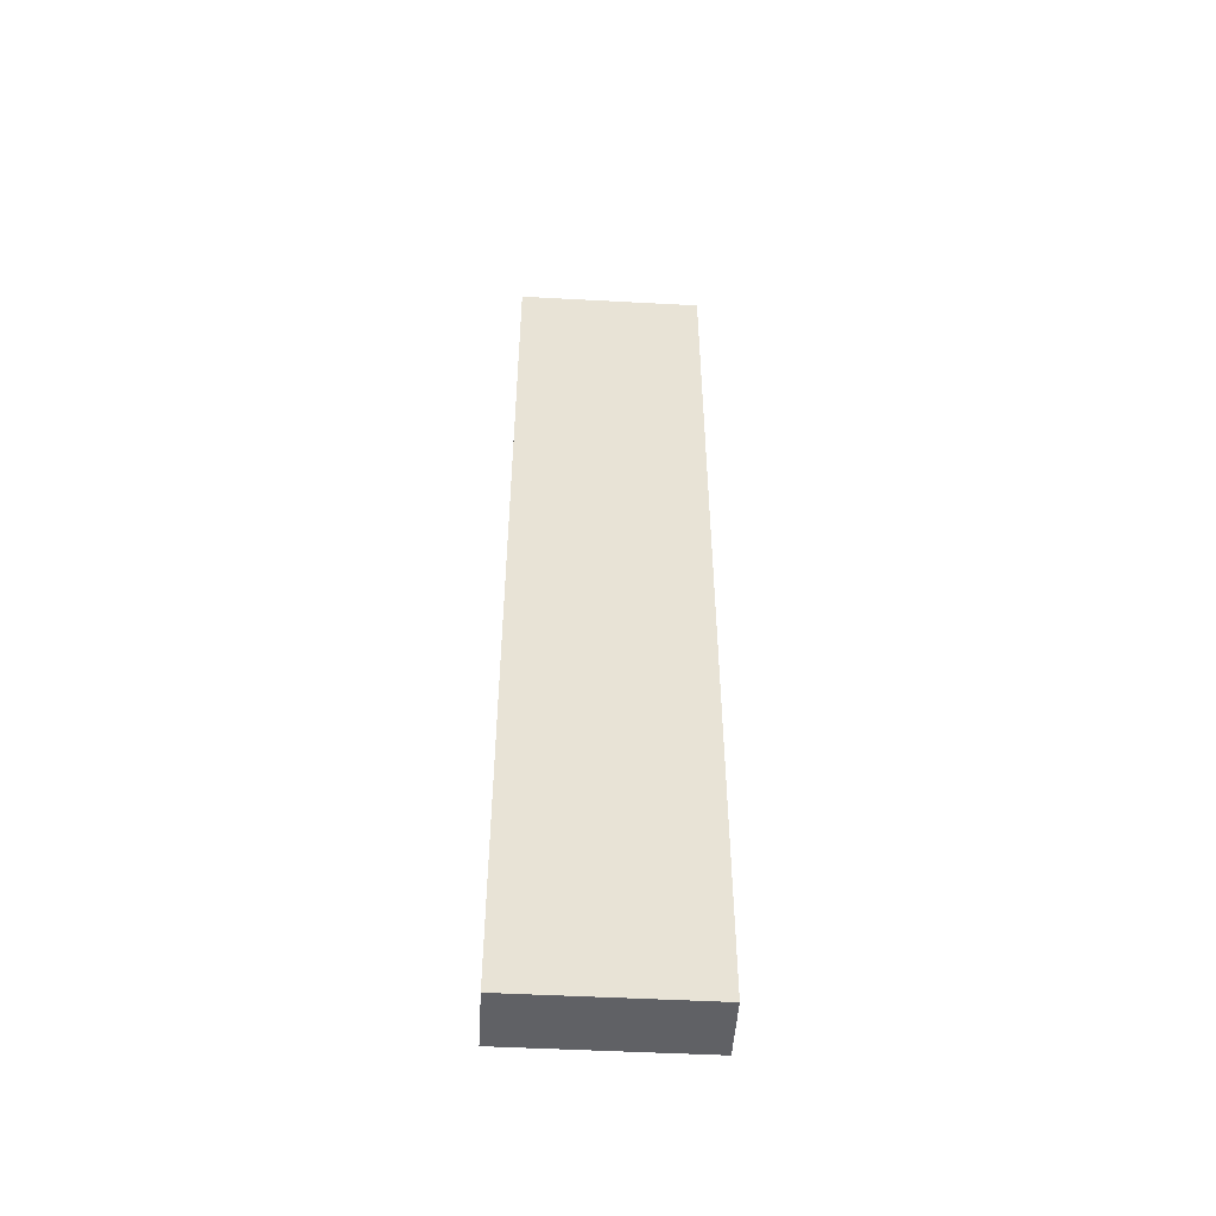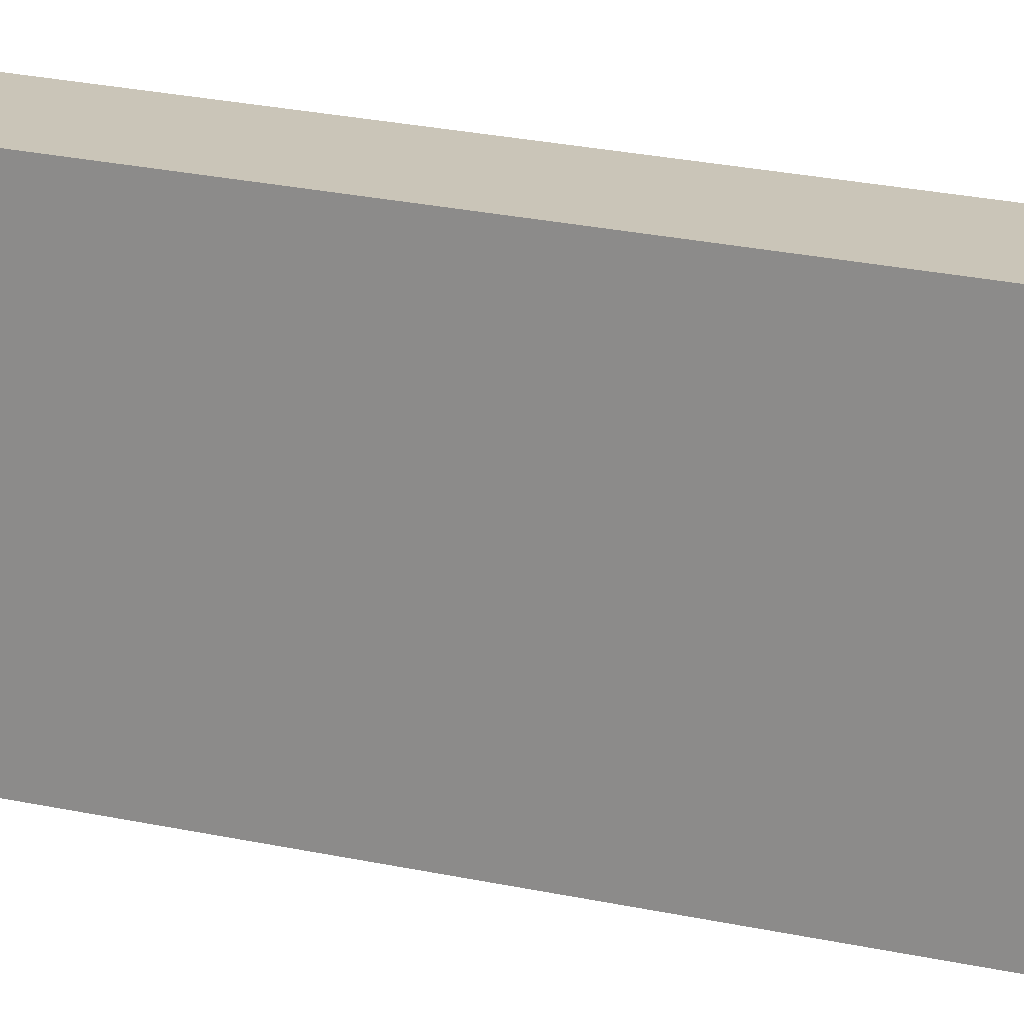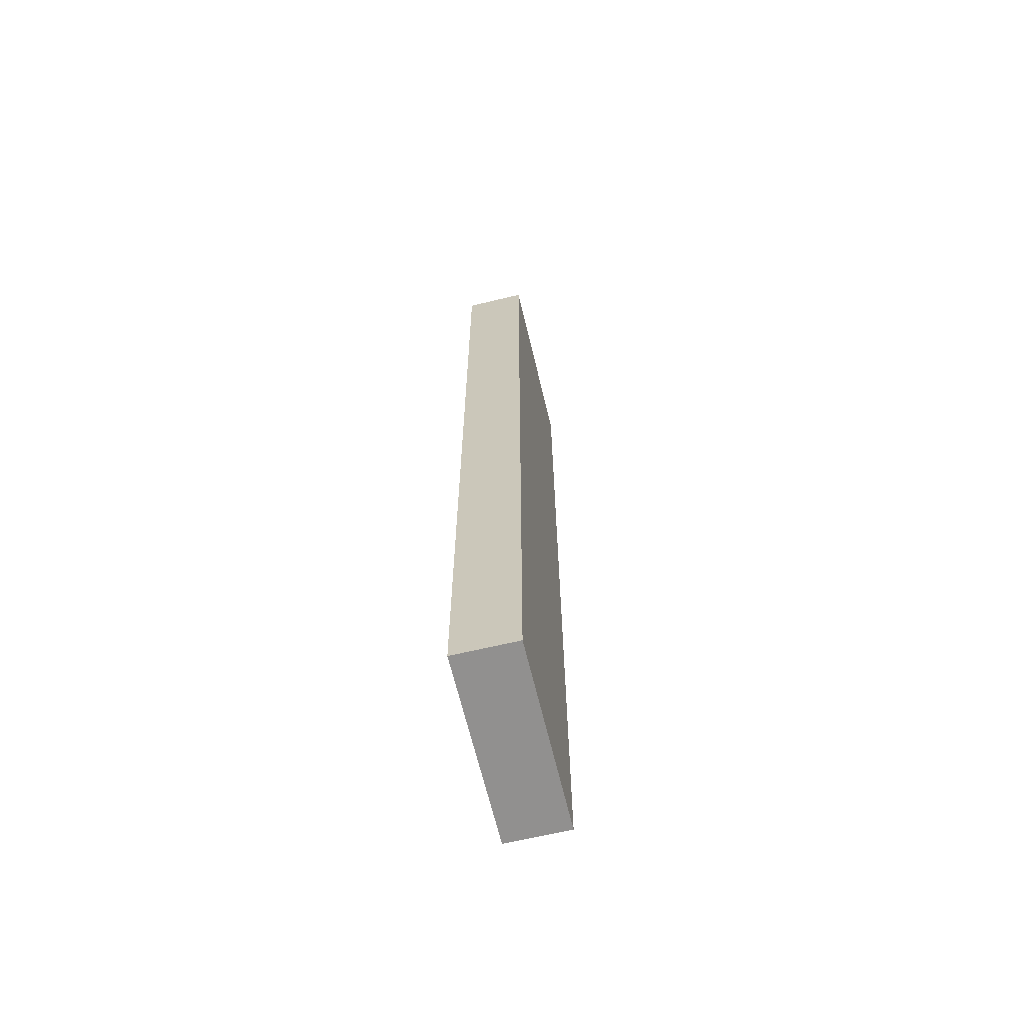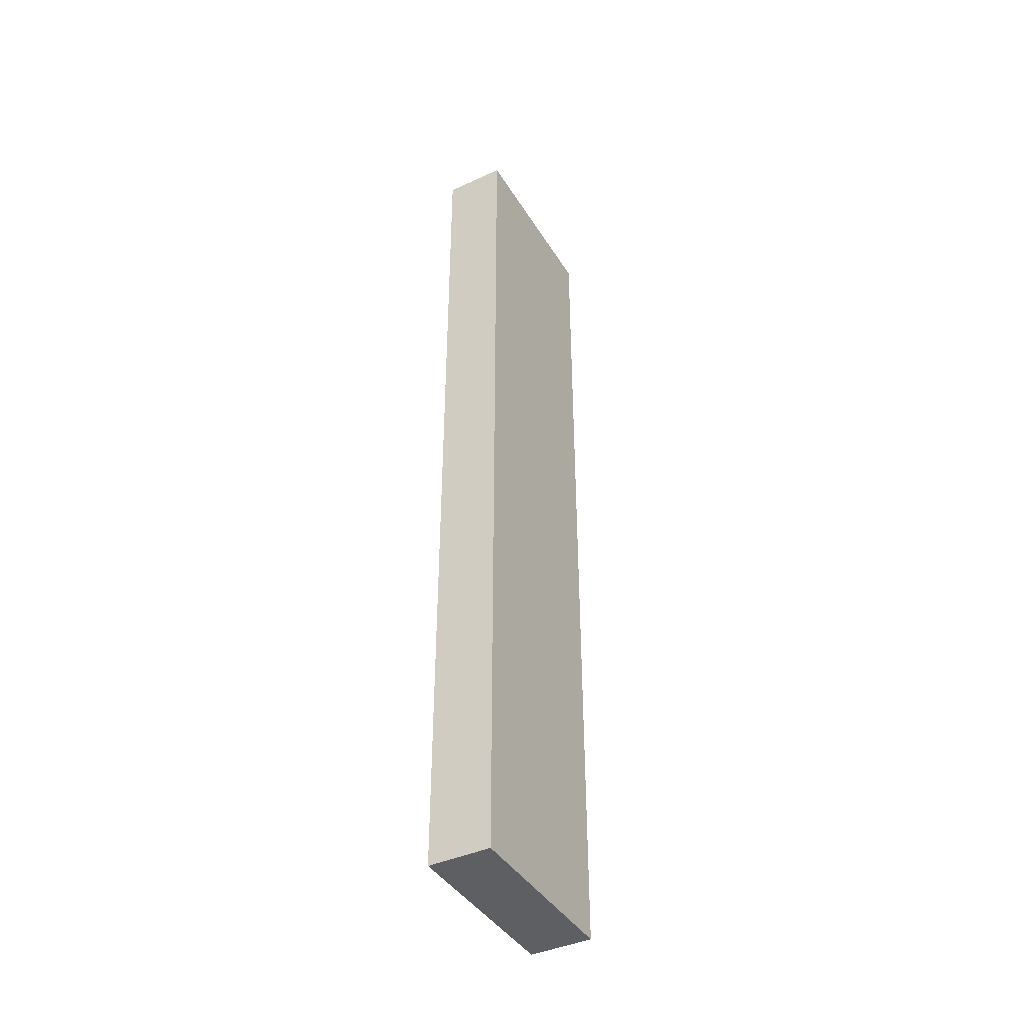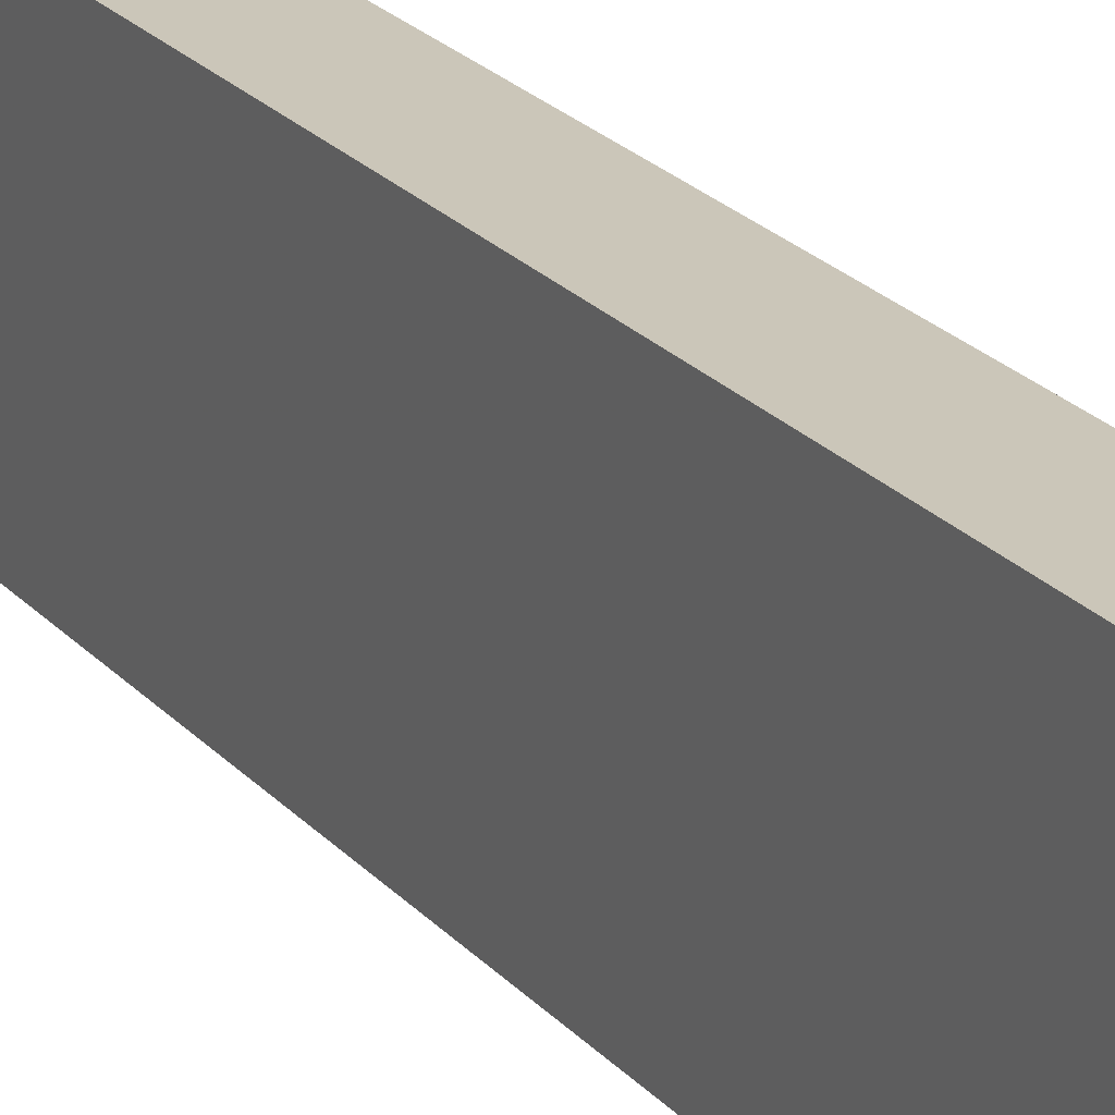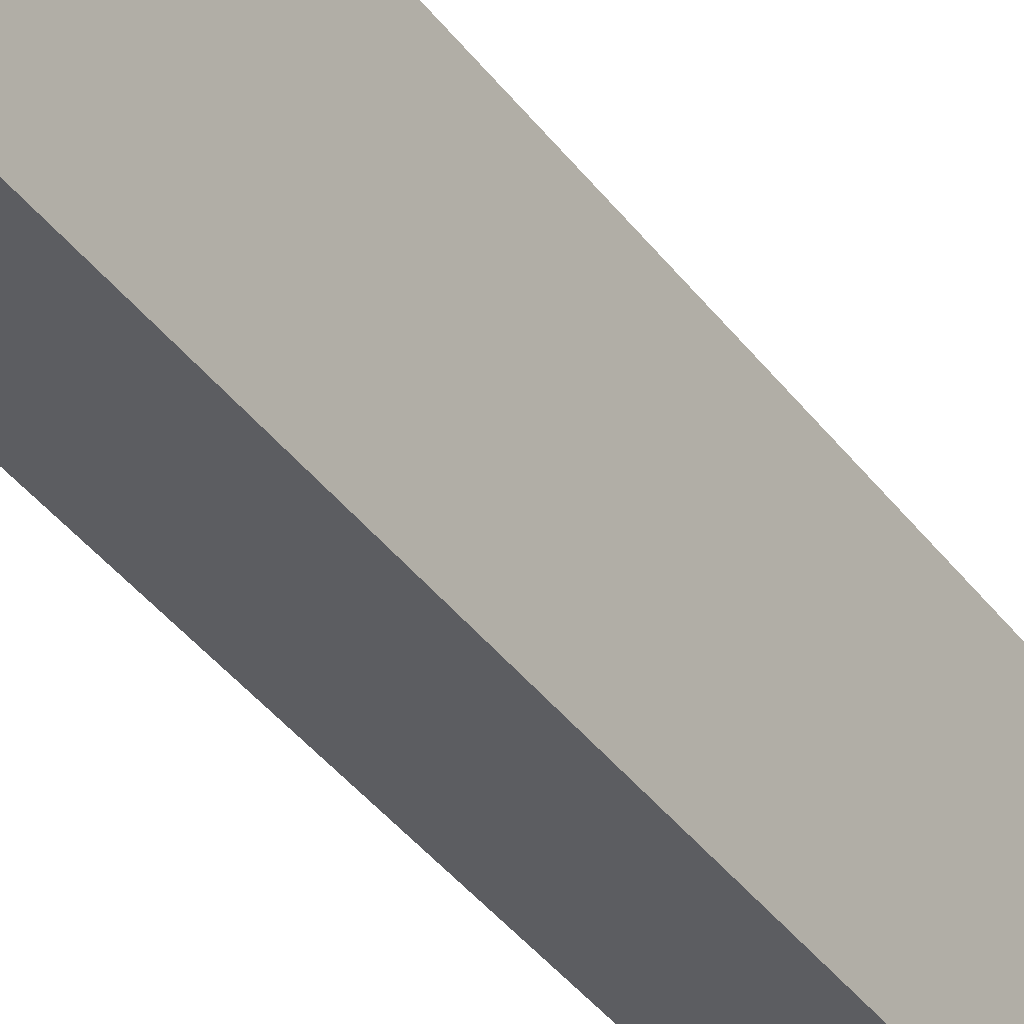
<metadata>
{"format":"obj","ext":"obj","renderer":"f3d","projection":"perspective","resolution":1024,"background":"white","views":[{"elev":-49.4,"azim":86.6,"up":"+Y"},{"elev":20.3,"azim":113.4,"up":"+Z"},{"elev":-65.7,"azim":-166.5,"up":"+Y"},{"elev":-41.5,"azim":29.1,"up":"+Y"},{"elev":21.0,"azim":-27.9,"up":"+Z"},{"elev":-37.1,"azim":-148.5,"up":"+Z"}]}
</metadata>
<code>
v 2880 -192 -560
v 2864 -192 -608
v 2880 -192 -608
v 2864 -192 -560
v 2864 48 -560
v 2880 48 -608
v 2864 48 -608
v 2880 48 -560
f 1 2 3
f 1 4 2
f 5 6 7
f 5 8 6
f 4 8 5
f 4 1 8
f 7 3 2
f 7 6 3
f 8 3 6
f 8 1 3
f 4 7 2
f 4 5 7

</code>
